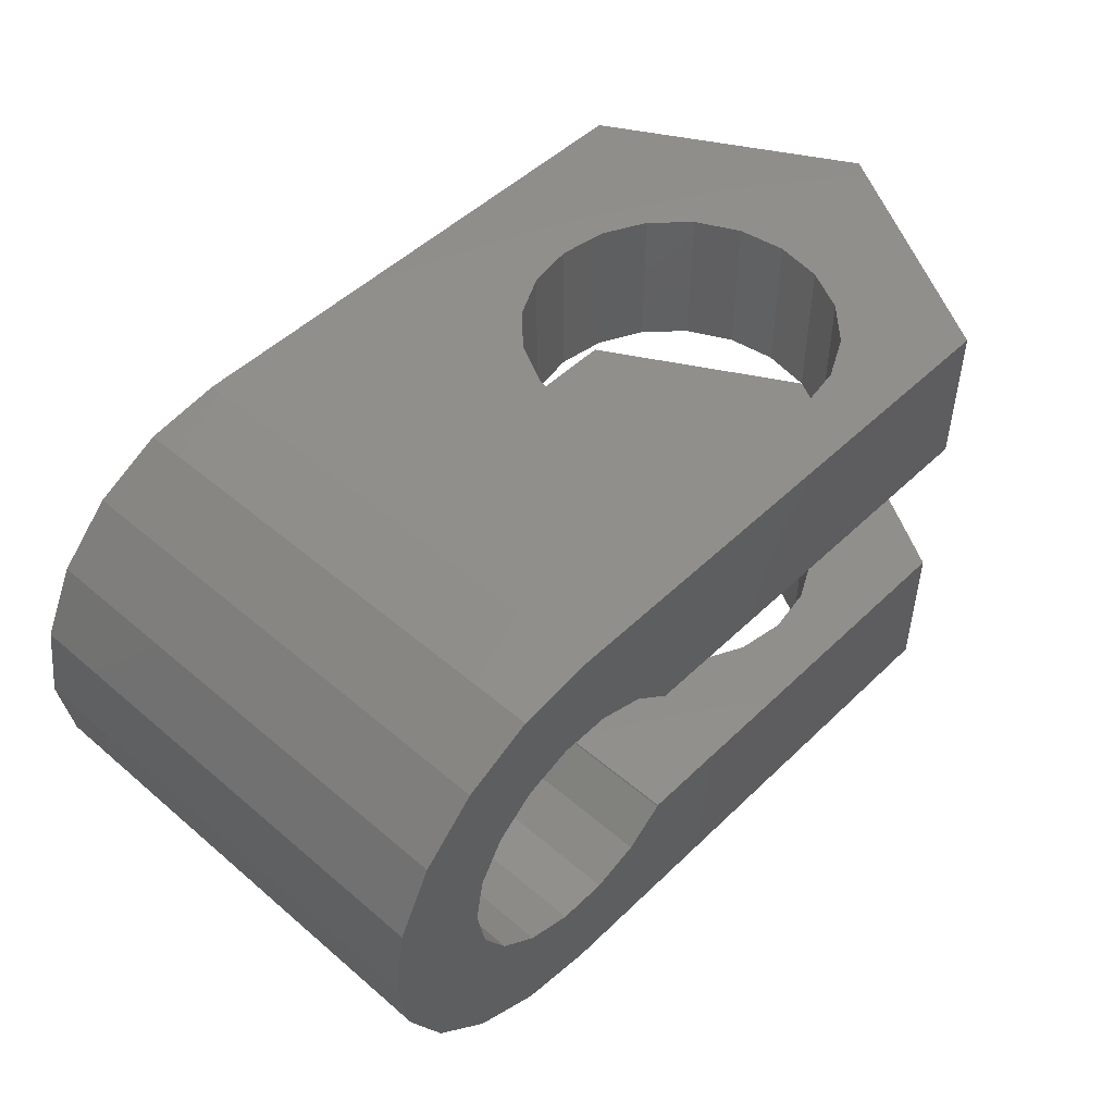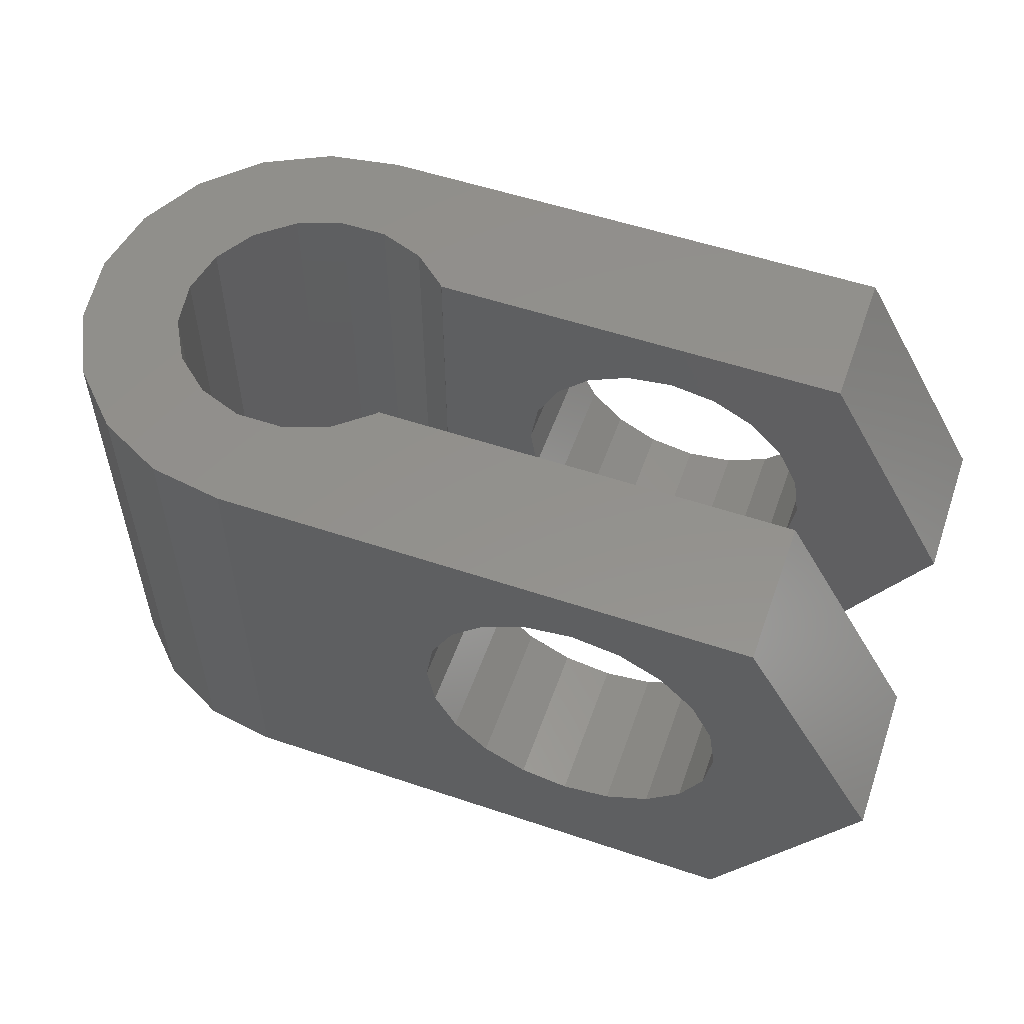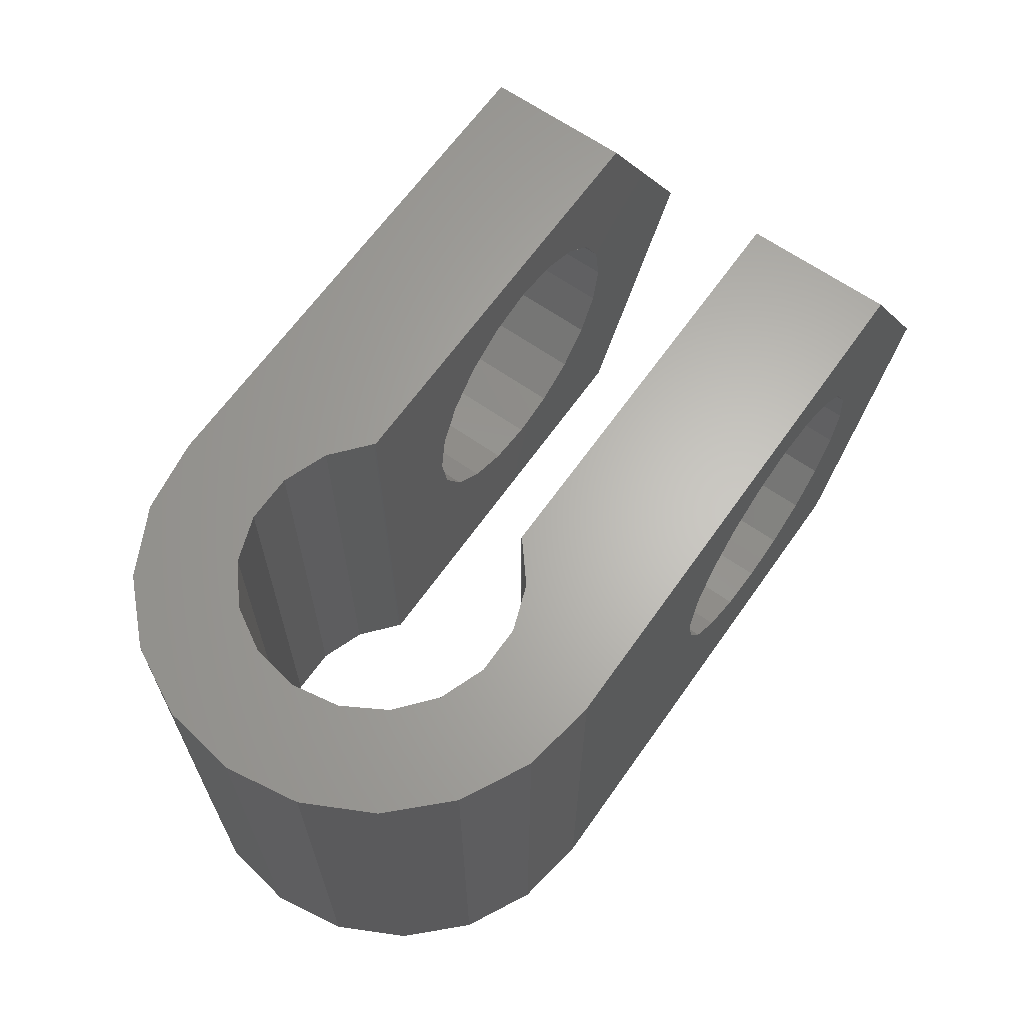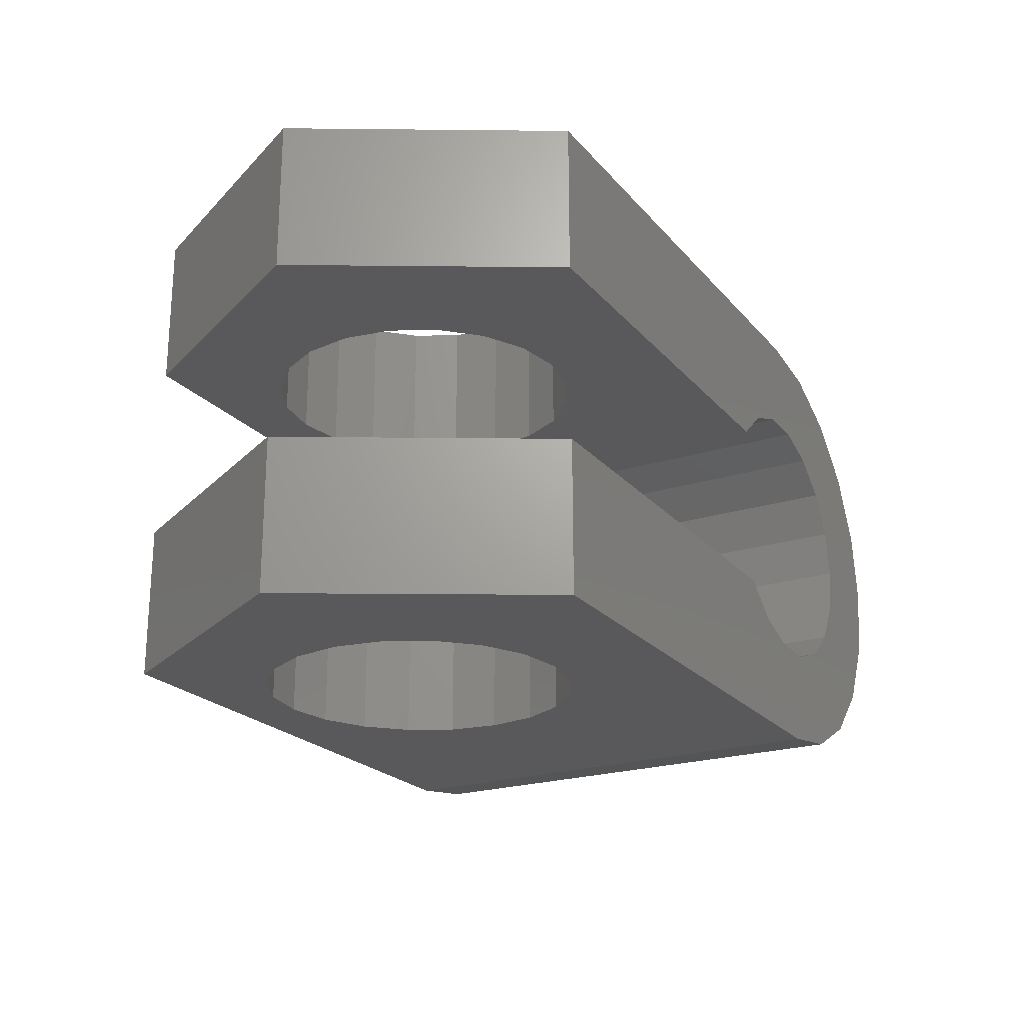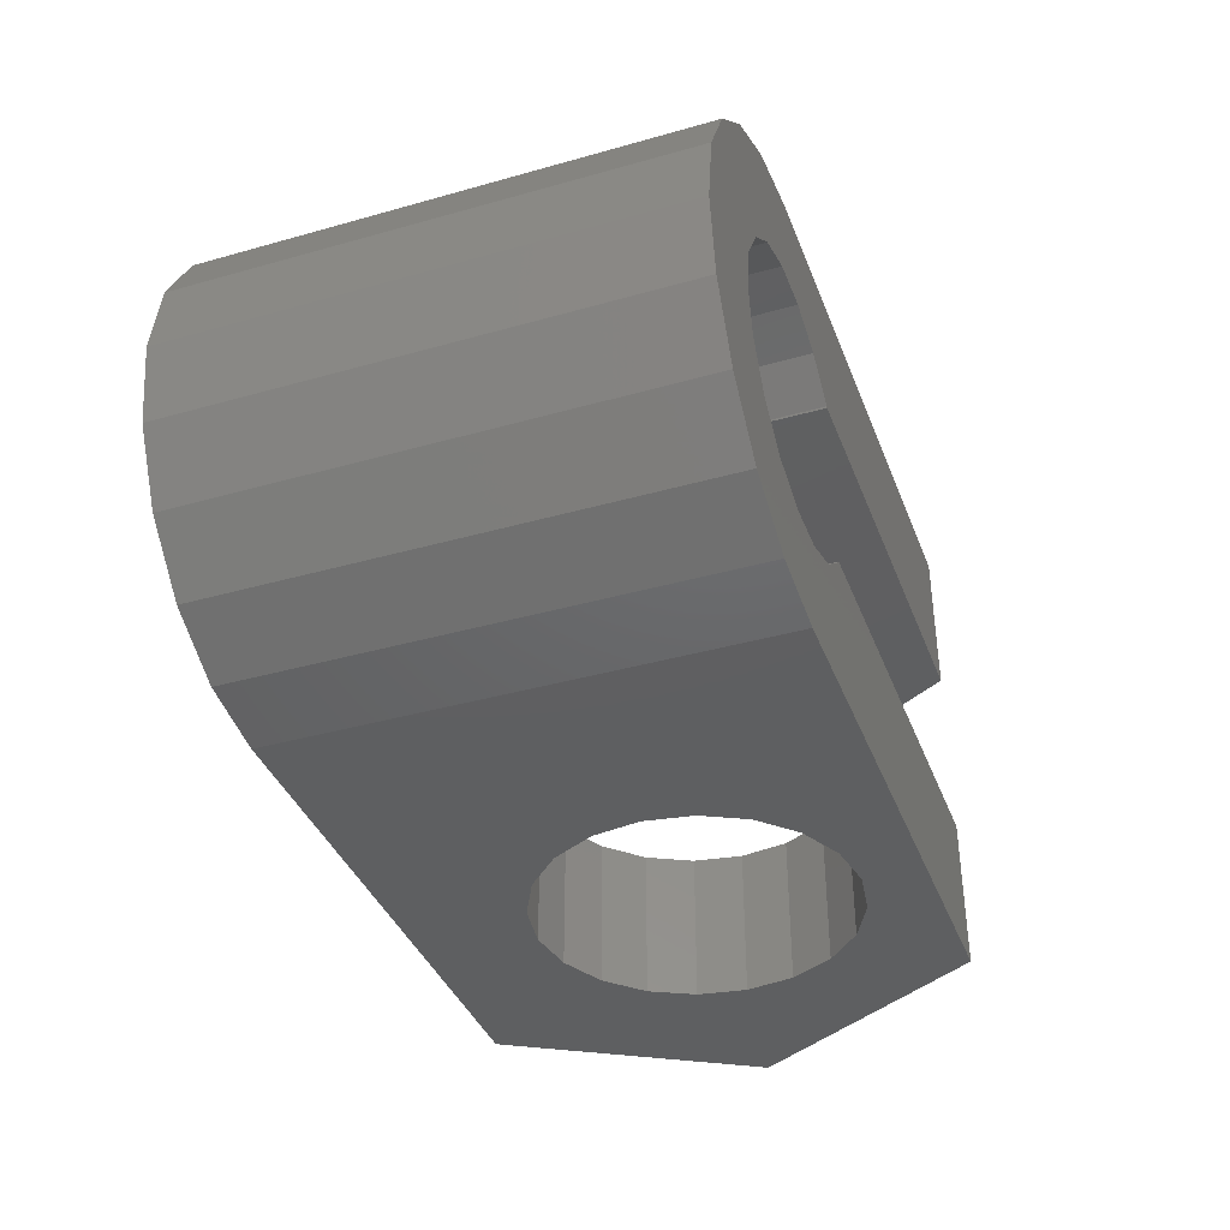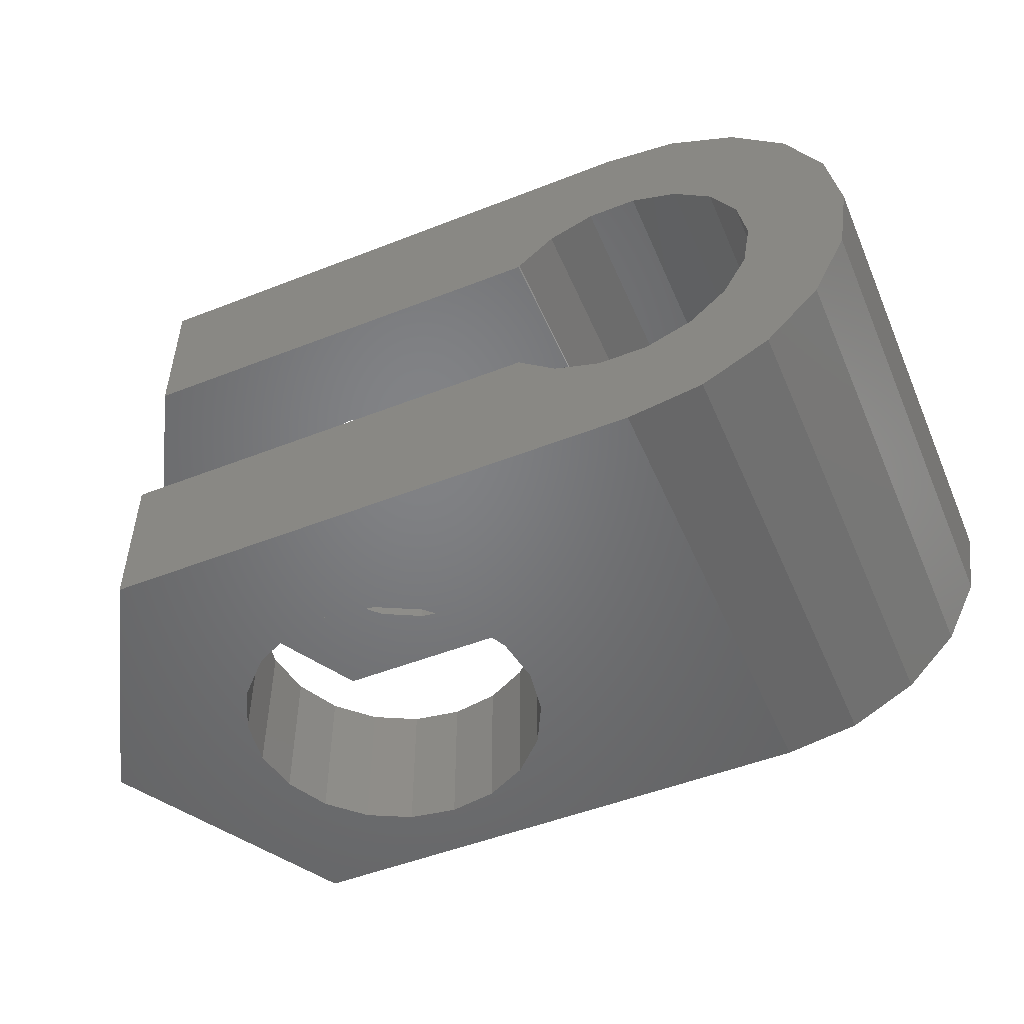
<metadata>
{"format":"stl","ext":"stl","renderer":"f3d","projection":"perspective","resolution":1024,"background":"white","views":[{"elev":49.4,"azim":-46.7,"up":"+Y"},{"elev":54.8,"azim":19.5,"up":"+Z"},{"elev":64.7,"azim":-54.8,"up":"+Z"},{"elev":-22.1,"azim":119.0,"up":"+Y"},{"elev":-38.4,"azim":-70.3,"up":"+Y"},{"elev":-51.0,"azim":-156.9,"up":"+Y"}]}
</metadata>
<code>
# stl→obj: 170 verts, 344 faces
v 0 6.75 0
v 0.3304 8.836 0
v 0.3304 4.664 0
v 1.289 10.72 0
v 2.782 12.21 0
v 4.664 13.17 0
v 6.75 13.5 0
v 8.725 10.17 0
v 15 13.5 0
v 9.798 9.25 0
v 15 9.25 0
v 9.776 9.289 0
v 7.436 10.64 0
v 2.8 6.75 0
v 3.038 8.101 0
v 6.064 10.64 0
v 4.775 10.17 0
v 3.724 9.289 0
v 3.038 5.399 0
v 15 4.25 0
v 9.776 4.211 0
v 9.798 4.25 0
v 3.724 4.211 0
v 4.775 3.329 0
v 6.064 2.86 0
v 15 0 0
v 8.725 3.329 0
v 7.436 2.86 0
v 6.75 0 0
v 4.664 0.3304 0
v 2.782 1.289 0
v 1.289 2.782 0
v 0 6.75 13.5
v 0.3304 8.836 13.5
v 0.3304 4.664 13.5
v 1.289 2.782 13.5
v 2.782 1.289 13.5
v 4.664 0.3304 13.5
v 6.75 0 13.5
v 14.1 0 2.998e-15
v 10.21 0 6.75
v 12.65 0 7.5
v 12.77 0 6.75
v 12.86 0 8.844
v 13.48 0 10.06
v 14.44 0 11.02
v 15 0 11.3
v 15 0 13.5
v 15 0 2.998e-15
v 15 4.25 2.054e-15
v 20.52 4.25 10.06
v 21.9 4.25 13.5
v 25.79 4.25 6.75
v 21.14 4.25 8.844
v 21.35 4.25 7.5
v 12.86 4.25 6.156
v 9.798 4.25 13.5
v 13.48 4.25 4.943
v 12.65 4.25 7.5
v 14.44 4.25 3.981
v 21.9 4.25 2.054e-15
v 15.66 4.25 3.363
v 18.34 4.25 3.363
v 17 4.25 3.15
v 19.56 4.25 3.981
v 20.52 4.25 4.943
v 21.14 4.25 6.156
v 19.56 4.25 11.02
v 17 4.25 11.85
v 14.1 4.25 13.5
v 18.34 4.25 11.64
v 15.66 4.25 11.64
v 14.44 4.25 11.02
v 13.48 4.25 10.06
v 12.86 4.25 8.844
v 9.776 4.211 13.5
v 8.725 3.329 13.5
v 7.436 2.86 13.5
v 6.064 2.86 13.5
v 4.775 3.329 13.5
v 3.724 4.211 13.5
v 3.038 5.399 13.5
v 2.8 6.75 13.5
v 3.038 8.101 13.5
v 3.724 9.289 13.5
v 4.775 10.17 13.5
v 6.064 10.64 13.5
v 7.436 10.64 13.5
v 8.725 10.17 13.5
v 9.776 9.289 13.5
v 9.798 9.25 13.5
v 25.79 9.25 6.75
v 15 9.25 9.437e-16
v 21.9 9.25 9.437e-16
v 19.56 9.25 3.981
v 15.66 9.25 11.64
v 17 9.25 11.85
v 21.9 9.25 13.5
v 18.34 9.25 3.363
v 17 9.25 3.15
v 15.66 9.25 3.363
v 12.86 9.25 8.844
v 14.1 9.25 13.5
v 12.65 9.25 7.5
v 14.44 9.25 3.981
v 13.48 9.25 4.943
v 19.56 9.25 11.02
v 20.52 9.25 10.06
v 14.44 9.25 11.02
v 18.34 9.25 11.64
v 21.14 9.25 8.844
v 21.35 9.25 7.5
v 21.14 9.25 6.156
v 20.52 9.25 4.943
v 12.86 9.25 6.156
v 13.48 9.25 10.06
v 21.9 13.5 0
v 18.34 13.5 11.64
v 14.1 13.5 13.5
v 21.9 13.5 13.5
v 21.35 13.5 7.5
v 25.79 13.5 6.75
v 18.34 13.5 3.363
v 17 13.5 3.15
v 15 13.5 3.697
v 15.66 13.5 3.363
v 19.56 13.5 3.981
v 21.14 13.5 6.156
v 20.52 13.5 4.943
v 21.14 13.5 8.844
v 19.56 13.5 11.02
v 20.52 13.5 10.06
v 17 13.5 11.85
v 12.86 13.5 8.844
v 13.48 13.5 10.06
v 15.66 13.5 11.64
v 14.44 13.5 11.02
v 10.21 13.5 6.75
v 12.65 13.5 7.5
v 12.77 13.5 6.75
v 13.48 13.5 4.943
v 12.86 13.5 6.156
v 6.75 13.5 13.5
v 14.44 13.5 3.981
v 4.664 13.17 13.5
v 2.782 12.21 13.5
v 1.289 10.72 13.5
v 14.1 1.499e-15 13.5
v 15 1.499e-15 13.5
v 15 1.011e-15 11.3
v 15.66 1.085e-15 11.64
v 12.86 -1.319e-16 6.156
v 14.1 -1.499e-15 2.998e-15
v 13.48 -4.012e-16 4.943
v 21.35 1.665e-16 7.5
v 21.14 -1.319e-16 6.156
v 25.79 0 6.75
v 18.34 -7.521e-16 3.363
v 17 -7.994e-16 3.15
v 21.9 -1.499e-15 2.998e-15
v 21.9 1.499e-15 13.5
v 17 1.132e-15 11.85
v 18.34 1.085e-15 11.64
v 19.56 9.48e-16 11.02
v 20.52 7.343e-16 10.06
v 21.14 4.65e-16 8.844
v 20.52 -4.012e-16 4.943
v 19.56 -6.149e-16 3.981
v 15.66 -7.521e-16 3.363
v 14.44 -6.149e-16 3.981
f 1 2 3
f 3 2 4
f 3 4 5
f 3 5 6
f 3 6 7
f 8 7 9
f 10 9 11
f 12 9 10
f 13 7 8
f 14 3 15
f 16 7 13
f 17 7 16
f 18 7 17
f 3 7 18
f 3 18 15
f 19 3 14
f 20 21 22
f 3 19 23
f 23 24 3
f 24 25 3
f 25 26 3
f 27 20 28
f 21 20 27
f 28 20 26
f 28 26 25
f 3 26 29
f 3 29 30
f 3 30 31
f 3 31 32
f 8 9 12
f 1 33 2
f 2 33 34
f 1 3 33
f 33 3 35
f 3 32 35
f 35 32 36
f 36 32 31
f 37 36 31
f 37 31 30
f 38 37 30
f 38 30 29
f 39 38 29
f 40 29 26
f 41 29 40
f 39 29 41
f 42 39 43
f 44 39 42
f 45 39 44
f 46 39 45
f 47 39 46
f 48 39 47
f 49 40 26
f 41 43 39
f 49 26 20
f 50 49 20
f 51 52 53
f 51 53 54
f 54 53 55
f 56 50 57
f 50 20 57
f 20 22 57
f 58 50 56
f 59 56 57
f 60 50 58
f 61 50 60
f 61 60 62
f 63 61 64
f 65 61 63
f 53 61 65
f 53 65 66
f 53 66 67
f 53 67 55
f 68 52 51
f 69 70 71
f 71 52 68
f 70 52 71
f 72 70 69
f 73 57 72
f 70 72 57
f 74 57 73
f 75 57 74
f 75 59 57
f 64 61 62
f 57 22 76
f 76 22 21
f 76 21 77
f 77 21 27
f 77 27 78
f 78 27 28
f 78 28 79
f 79 28 25
f 79 25 80
f 80 25 24
f 80 24 81
f 81 24 23
f 82 81 23
f 19 82 23
f 83 82 19
f 14 83 19
f 15 84 83
f 14 15 83
f 18 85 84
f 15 18 84
f 17 86 85
f 18 17 85
f 16 87 86
f 17 16 86
f 13 88 87
f 16 13 87
f 8 89 88
f 13 8 88
f 12 90 89
f 8 12 89
f 91 90 10
f 10 90 12
f 92 93 94
f 95 93 92
f 96 97 98
f 95 99 93
f 100 101 93
f 10 11 91
f 91 102 103
f 91 104 102
f 105 106 11
f 107 108 98
f 103 96 98
f 103 109 96
f 93 105 11
f 97 110 98
f 110 107 98
f 98 108 92
f 108 111 92
f 111 112 92
f 112 113 92
f 113 114 92
f 114 95 92
f 99 100 93
f 101 105 93
f 106 115 11
f 91 115 104
f 91 11 115
f 102 116 103
f 116 109 103
f 93 11 9
f 93 9 94
f 94 9 117
f 118 119 120
f 121 120 122
f 123 122 117
f 123 117 124
f 117 9 125
f 117 125 126
f 127 122 123
f 121 122 128
f 129 122 127
f 128 122 129
f 130 120 121
f 118 120 131
f 132 120 130
f 131 120 132
f 133 119 118
f 134 119 135
f 136 119 133
f 137 119 136
f 135 119 137
f 138 119 134
f 138 134 139
f 138 139 140
f 124 117 126
f 141 9 142
f 7 143 138
f 7 138 9
f 125 9 144
f 9 141 144
f 138 143 119
f 142 9 138
f 140 142 138
f 6 145 7
f 7 145 143
f 5 146 6
f 6 146 145
f 4 147 5
f 5 147 146
f 2 34 4
f 4 34 147
f 34 33 35
f 37 34 36
f 36 34 35
f 38 34 37
f 39 34 38
f 81 34 39
f 82 83 34
f 48 148 39
f 91 103 90
f 76 77 148
f 148 77 39
f 77 78 39
f 78 79 39
f 79 80 39
f 80 81 39
f 82 34 81
f 85 34 84
f 86 34 85
f 87 34 86
f 119 34 87
f 119 87 88
f 103 88 89
f 103 89 90
f 119 88 103
f 143 34 119
f 145 34 143
f 146 34 145
f 147 34 146
f 149 148 48
f 148 57 76
f 148 70 57
f 83 84 34
f 48 47 150
f 149 48 150
f 72 151 73
f 73 151 150
f 73 150 47
f 73 47 46
f 74 73 46
f 45 74 46
f 75 74 45
f 44 75 45
f 59 75 44
f 42 59 44
f 43 152 56
f 42 43 59
f 59 43 56
f 152 41 153
f 154 152 153
f 155 156 157
f 158 159 160
f 148 149 161
f 149 151 161
f 149 150 151
f 162 163 161
f 161 164 157
f 164 165 157
f 165 166 157
f 166 155 157
f 157 156 160
f 156 167 160
f 167 168 160
f 168 158 160
f 160 159 153
f 159 169 153
f 169 170 153
f 170 154 153
f 43 41 152
f 151 162 161
f 163 164 161
f 153 41 40
f 153 40 160
f 160 40 49
f 160 49 50
f 160 50 61
f 157 160 61
f 53 157 61
f 52 161 157
f 53 52 157
f 70 148 161
f 52 70 161
f 154 58 56
f 152 154 56
f 69 162 72
f 72 162 151
f 71 163 69
f 69 163 162
f 68 164 71
f 71 164 163
f 51 165 68
f 68 165 164
f 54 166 51
f 51 166 165
f 55 155 54
f 54 155 166
f 55 67 155
f 155 67 156
f 67 66 156
f 156 66 167
f 66 65 167
f 167 65 168
f 168 65 63
f 158 168 63
f 158 63 64
f 159 158 64
f 159 64 62
f 169 159 62
f 169 62 60
f 170 169 60
f 170 60 58
f 154 170 58
f 119 103 98
f 120 119 98
f 120 98 92
f 122 120 92
f 92 94 117
f 122 92 117
f 139 134 102
f 104 139 102
f 115 142 140
f 139 115 140
f 139 104 115
f 106 141 142
f 115 106 142
f 105 144 141
f 106 105 141
f 101 126 125
f 144 101 125
f 144 105 101
f 100 124 126
f 101 100 126
f 99 123 124
f 100 99 124
f 95 127 123
f 99 95 123
f 129 127 114
f 114 127 95
f 128 129 113
f 113 129 114
f 121 128 112
f 112 128 113
f 121 112 130
f 130 112 111
f 130 111 132
f 132 111 108
f 132 108 131
f 131 108 107
f 131 107 118
f 118 107 110
f 118 110 133
f 133 110 97
f 133 97 136
f 136 97 96
f 136 96 137
f 137 96 109
f 135 137 109
f 116 135 109
f 134 135 116
f 102 134 116

</code>
